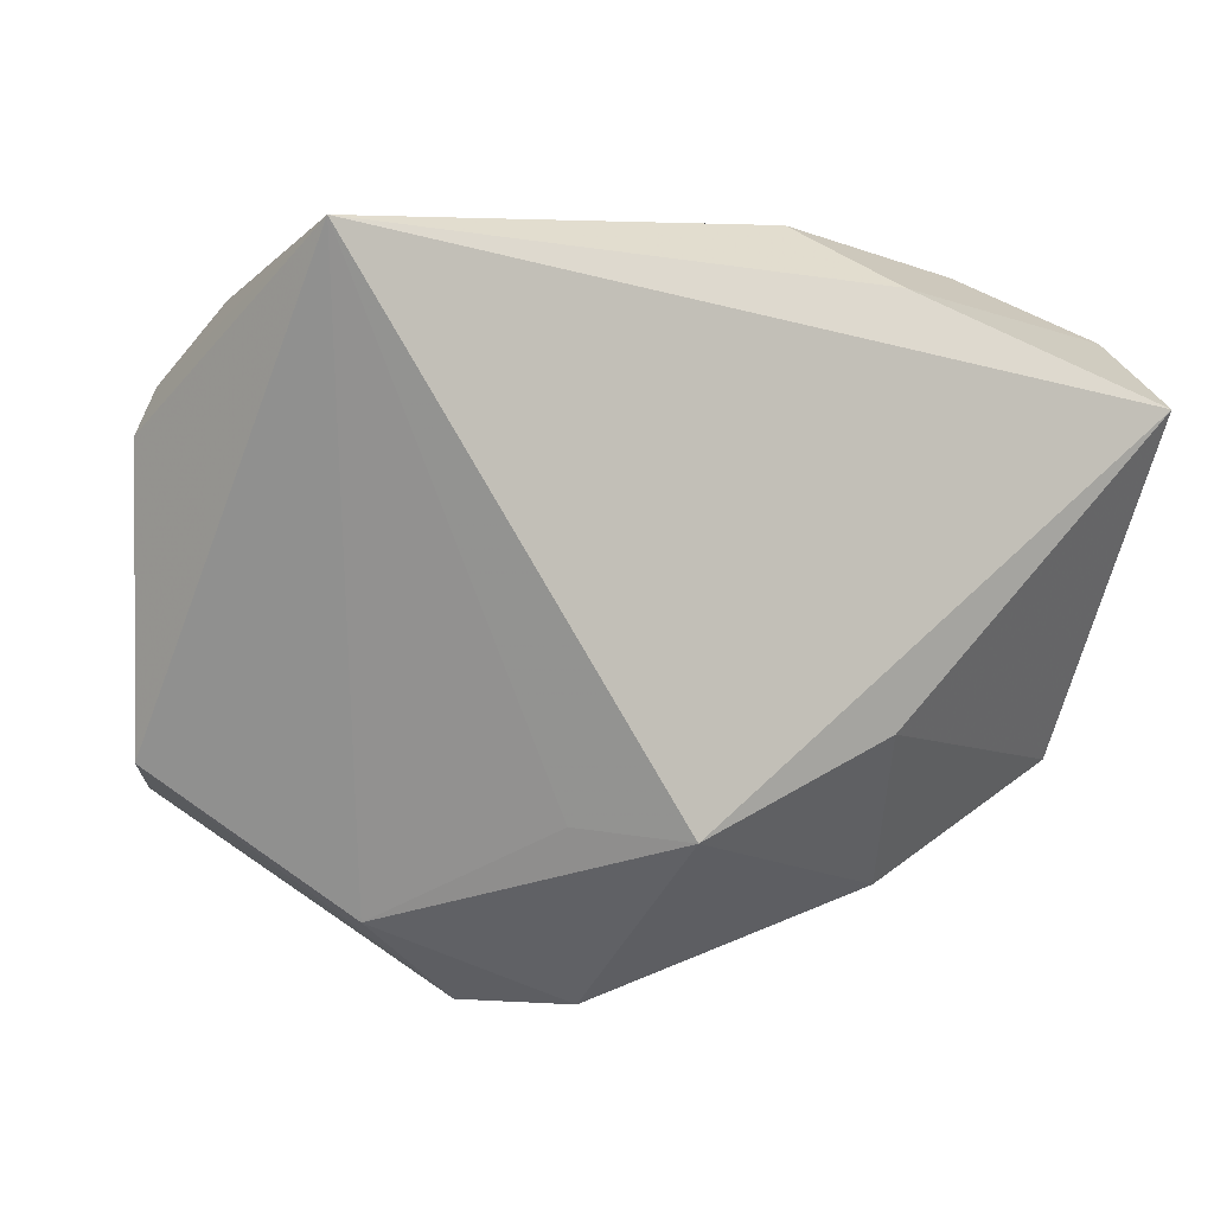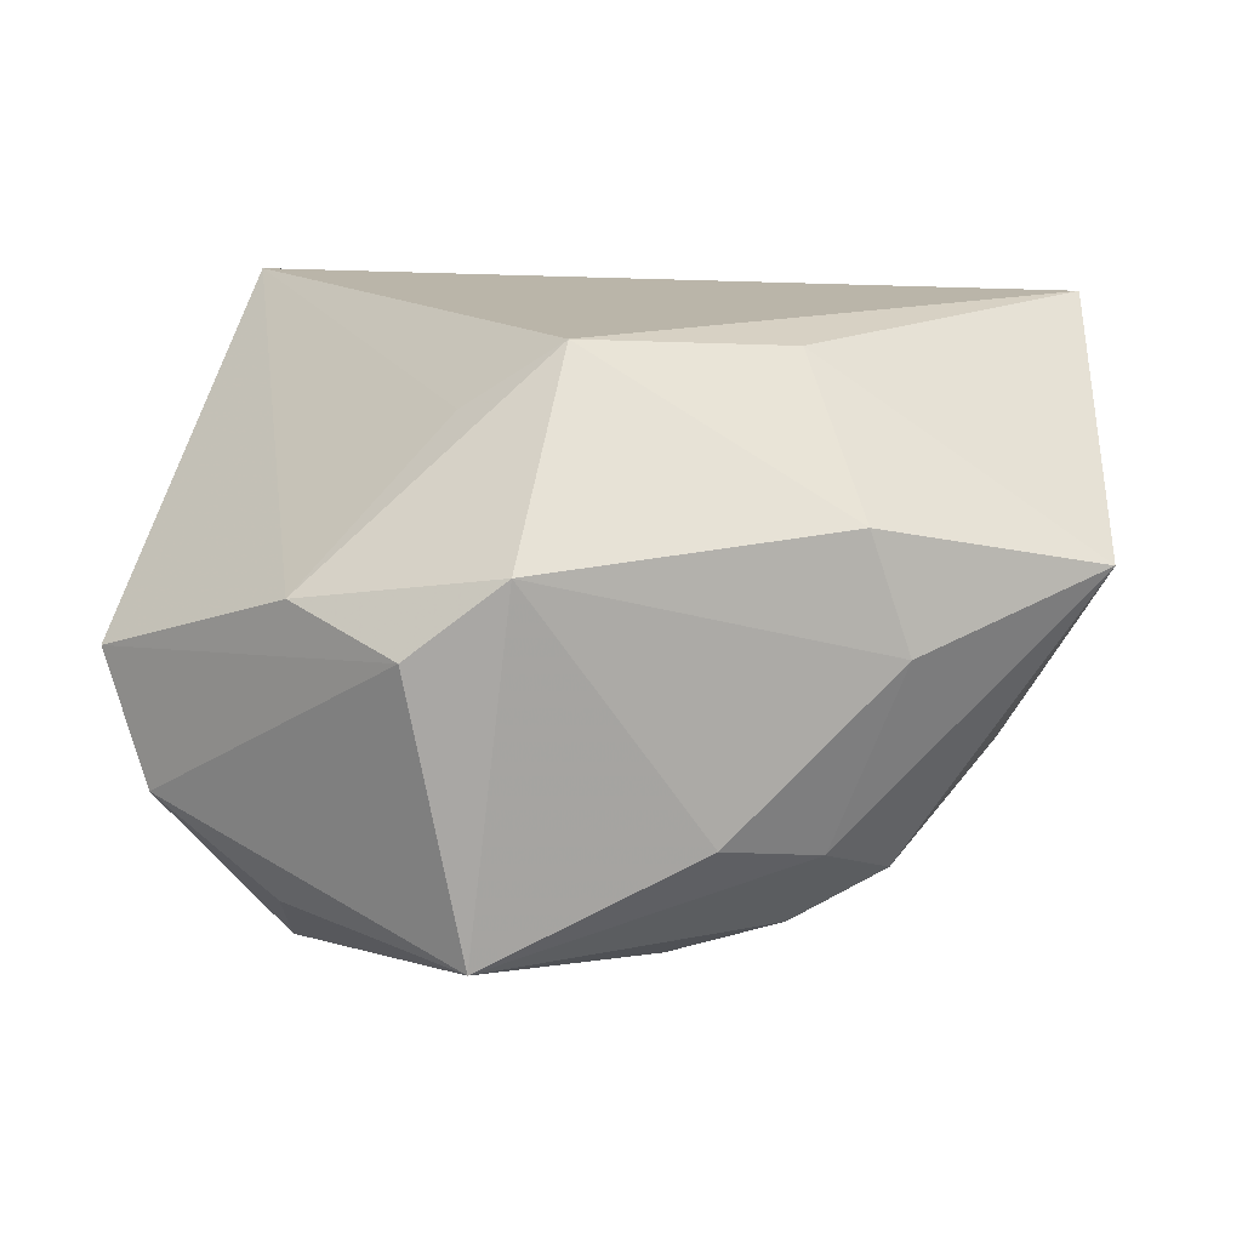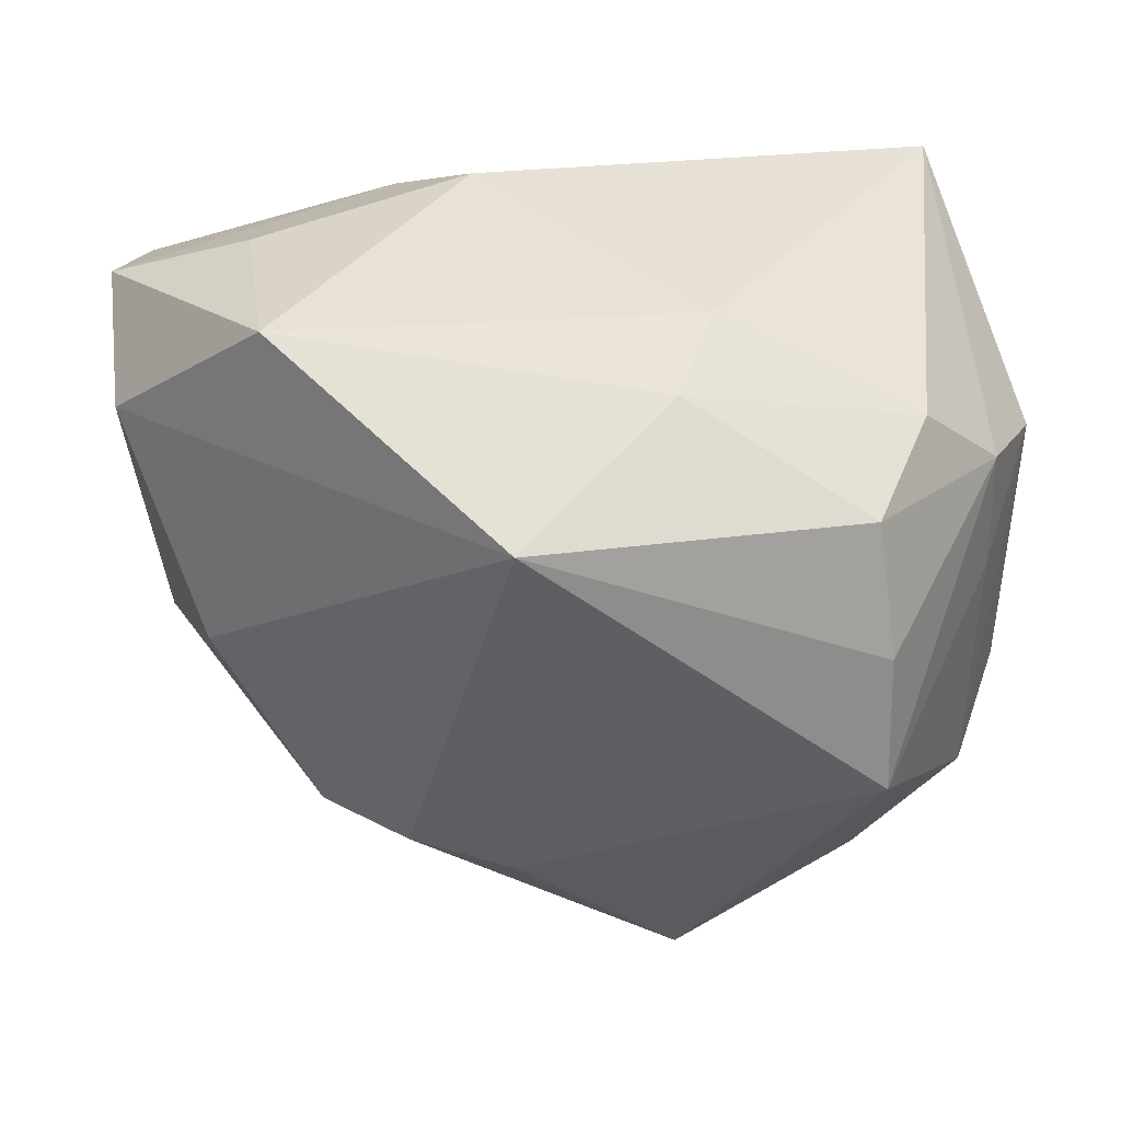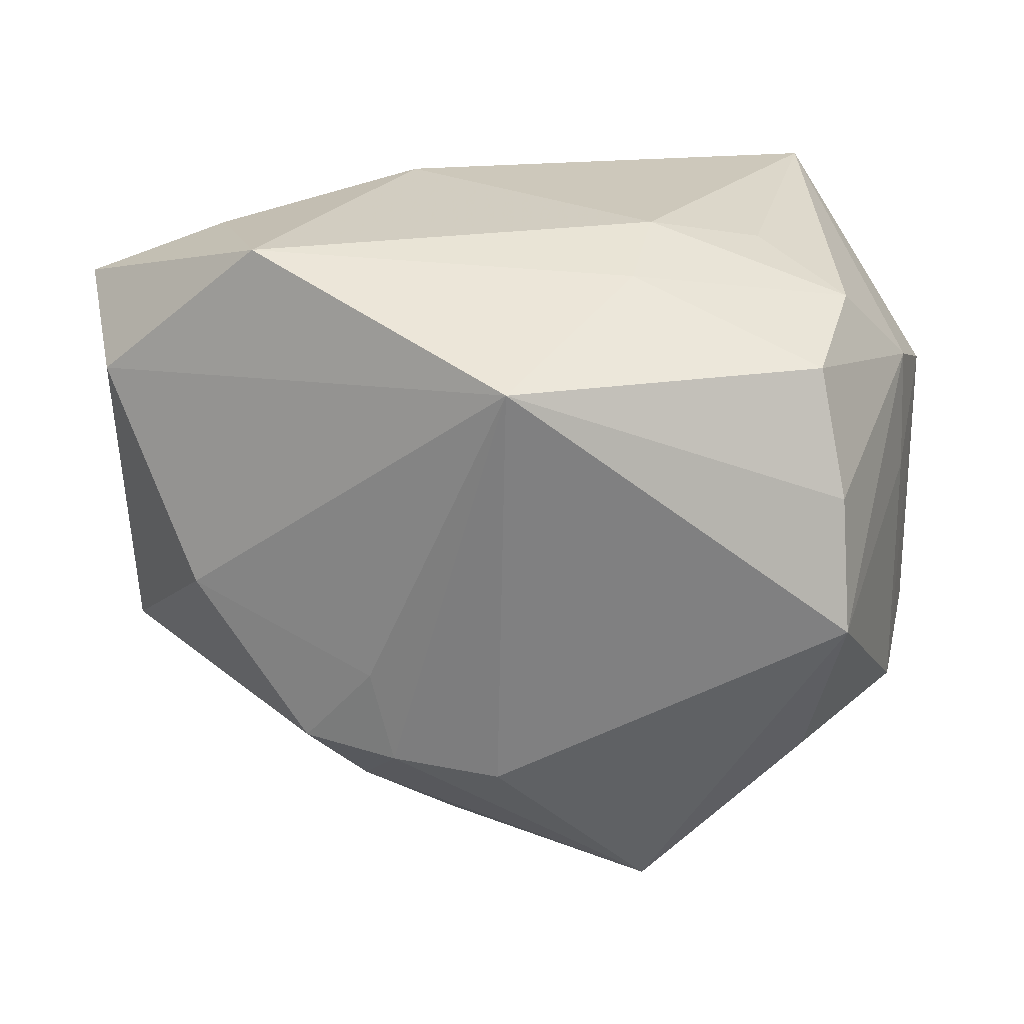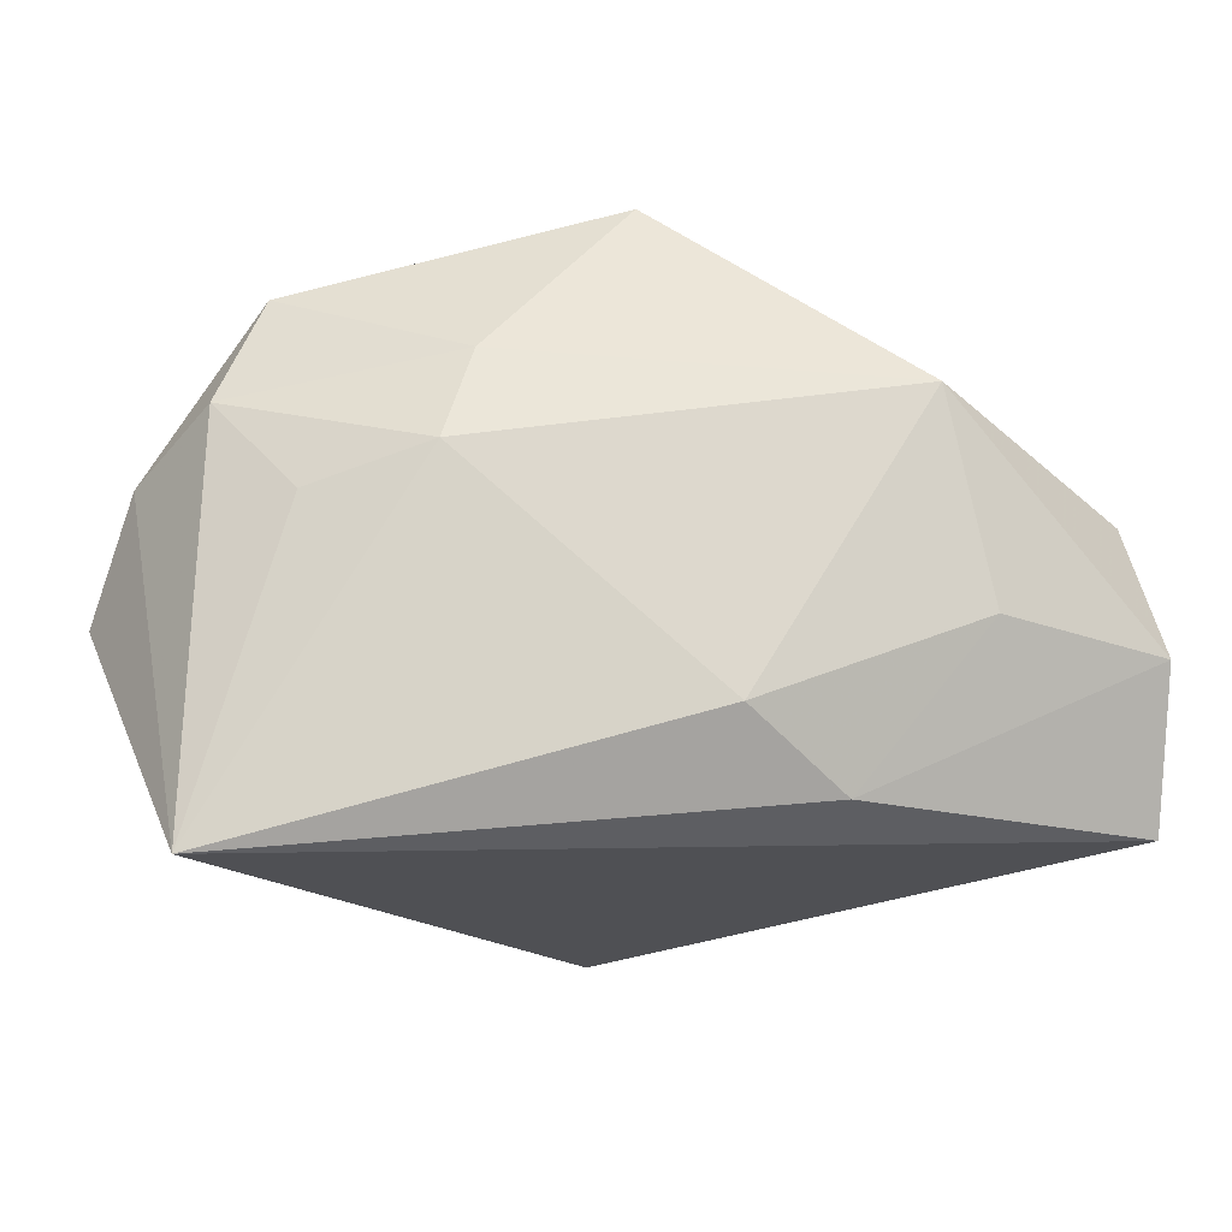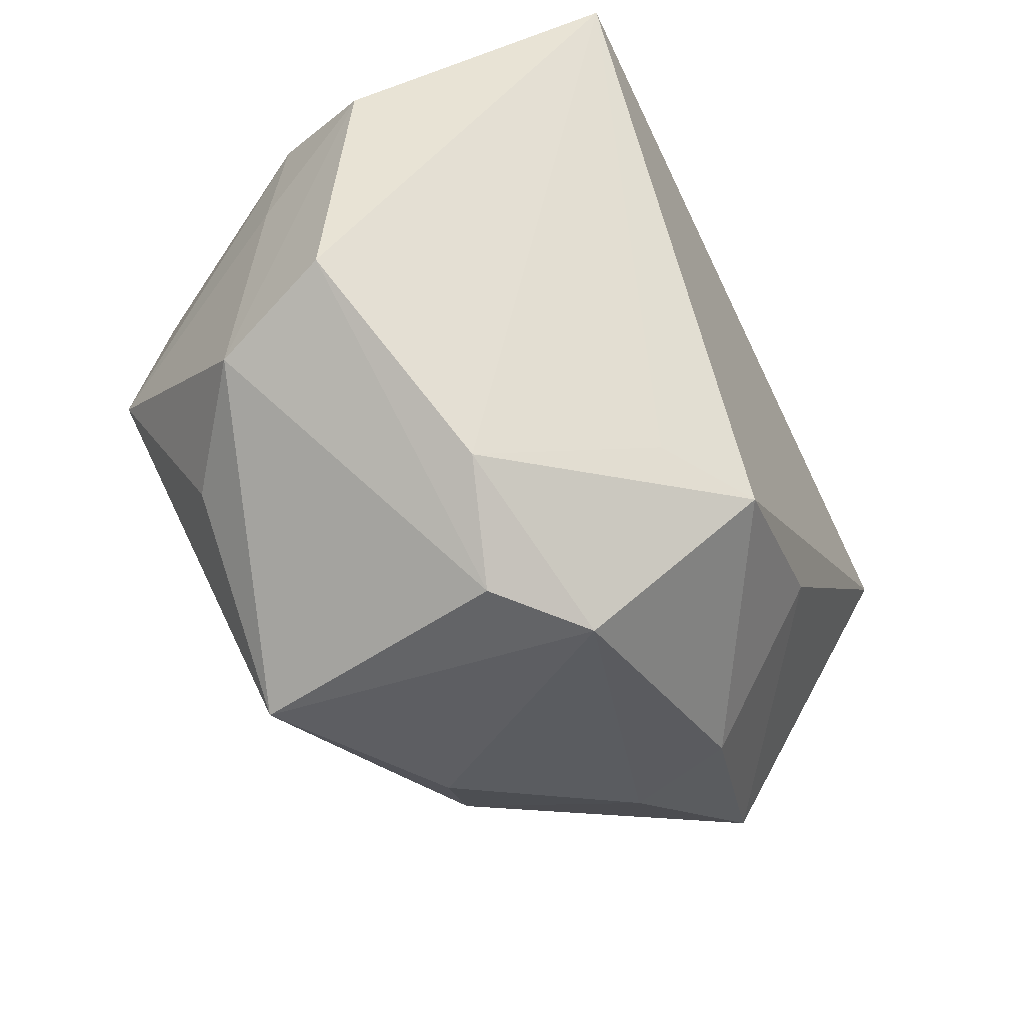
<metadata>
{"format":"obj","ext":"obj","renderer":"f3d","projection":"perspective","resolution":1024,"background":"white","views":[{"elev":1.9,"azim":158.8,"up":"+Y"},{"elev":-74.7,"azim":-177.8,"up":"+Y"},{"elev":41.6,"azim":3.7,"up":"+Y"},{"elev":25.1,"azim":-3.0,"up":"+Y"},{"elev":72.2,"azim":179.3,"up":"+Y"},{"elev":-51.2,"azim":118.3,"up":"+Y"}]}
</metadata>
<code>
v 0.03621 -0.0181 0.009973
v -0.04133 0.01402 0.002694
v -0.01707 -0.02525 0.01481
v -0.01866 0.02298 -0.02118
v 0.00875 0.02627 0.01362
v 0.02197 0.02623 0.002355
v 0.02541 0.01963 0.02066
v -0.03305 -0.004568 0.01238
v 0.03617 0.01534 0.006338
v -0.02621 0.02806 0.009606
v -0.04279 0.01358 -0.02241
v 0.01043 -0.0349 0.01974
v 0.02773 -0.00344 0.02833
v -0.04077 -0.01694 -0.00534
v 0.03648 0.004213 0.007606
v -0.02993 0.02527 -0.007779
v -0.01419 -0.01903 0.02264
v -0.004328 -0.02033 0.0244
v -0.01694 -0.01266 -0.02293
v 0.005628 -0.0349 -0.0107
v 0.03025 0.02637 -0.02543
v 0.04003 0.011 -0.003879
v -0.0435 0.01979 -0.009861
v 0.01125 0.02876 0.005288
v 0.02924 0.02297 0.01066
v -0.003642 0.02047 0.02783
v -0.02382 -0.02631 -0.0009796
v -0.02079 -0.02634 -0.01138
v 0.02292 -0.02765 -0.007932
v 0.01413 -0.0349 -0.004655
v -0.0163 -0.0103 0.02193
v 0.009919 -0.01924 -0.02018
v 0.001192 -0.0203 -0.02543
v 0.02728 0.008516 0.02506
v 0.03965 -0.01492 -0.00139
v 0.02612 -0.02093 0.01857
v -0.01078 0.02828 -0.01512
v -0.008625 -0.03125 0.01201
v -0.02262 -0.01854 0.01847
f 33 11 21
f 26 10 2
f 32 33 21
f 21 29 32
f 32 29 33
f 11 33 19
f 30 1 12
f 21 37 24
f 24 37 10
f 21 11 4
f 4 37 21
f 23 2 10
f 23 4 11
f 11 19 14
f 14 23 11
f 2 23 14
f 36 13 12
f 12 1 36
f 36 1 13
f 13 1 15
f 15 1 22
f 22 1 35
f 35 29 21
f 21 22 35
f 35 30 29
f 1 30 35
f 33 29 20
f 29 30 20
f 20 30 12
f 26 13 34
f 34 7 26
f 6 25 21
f 21 24 6
f 6 24 25
f 5 7 25
f 25 24 5
f 26 7 5
f 5 10 26
f 5 24 10
f 10 37 16
f 16 23 10
f 37 4 16
f 4 23 16
f 25 7 9
f 7 34 9
f 21 25 9
f 9 22 21
f 9 15 22
f 13 15 9
f 9 34 13
f 2 14 8
f 14 39 8
f 26 2 8
f 18 13 26
f 12 13 18
f 28 27 14
f 20 27 28
f 33 20 28
f 28 19 33
f 28 14 19
f 38 20 12
f 38 27 20
f 17 18 26
f 12 18 17
f 14 27 3
f 27 38 3
f 3 39 14
f 3 38 12
f 12 17 3
f 3 17 39
f 31 17 26
f 39 17 31
f 26 8 31
f 31 8 39

</code>
